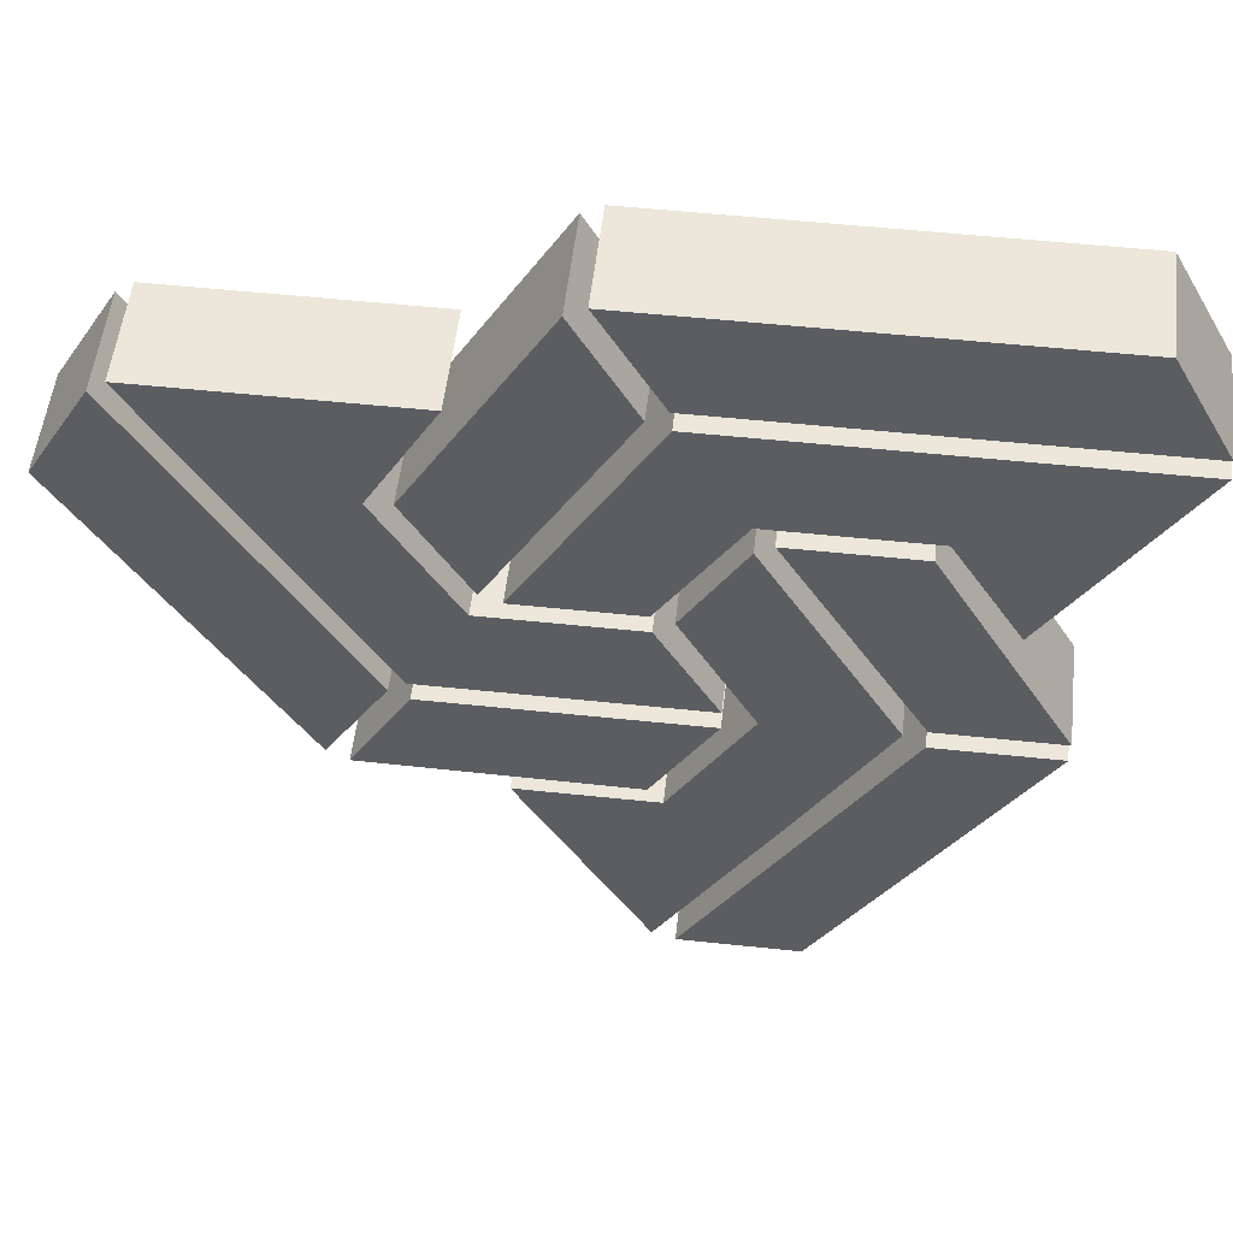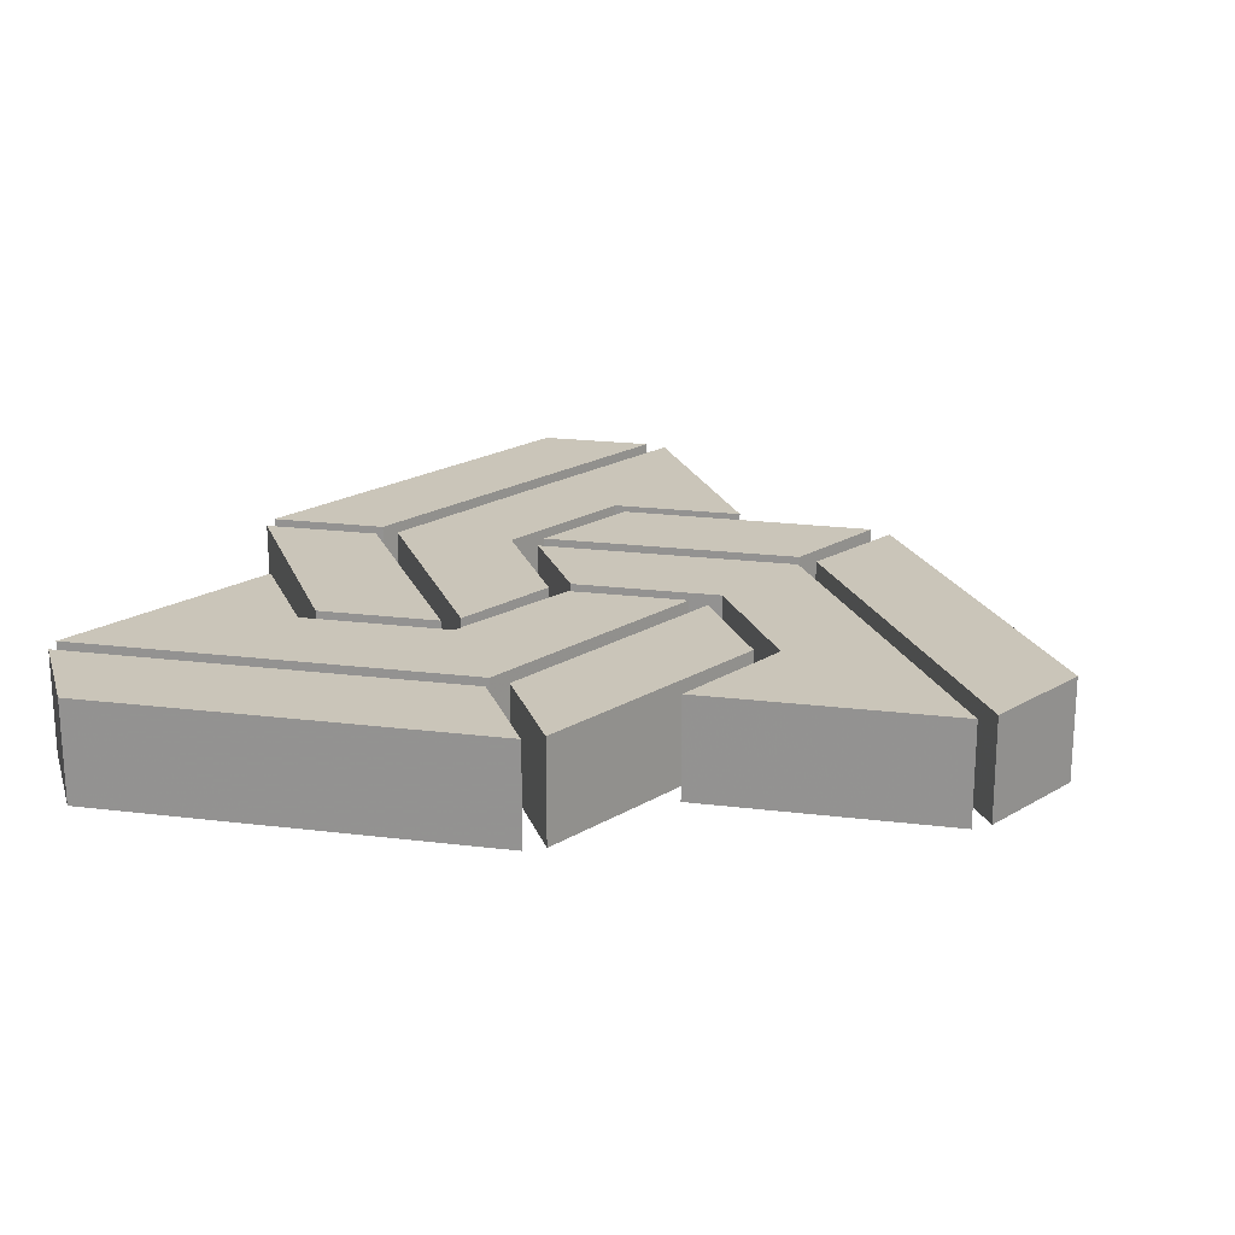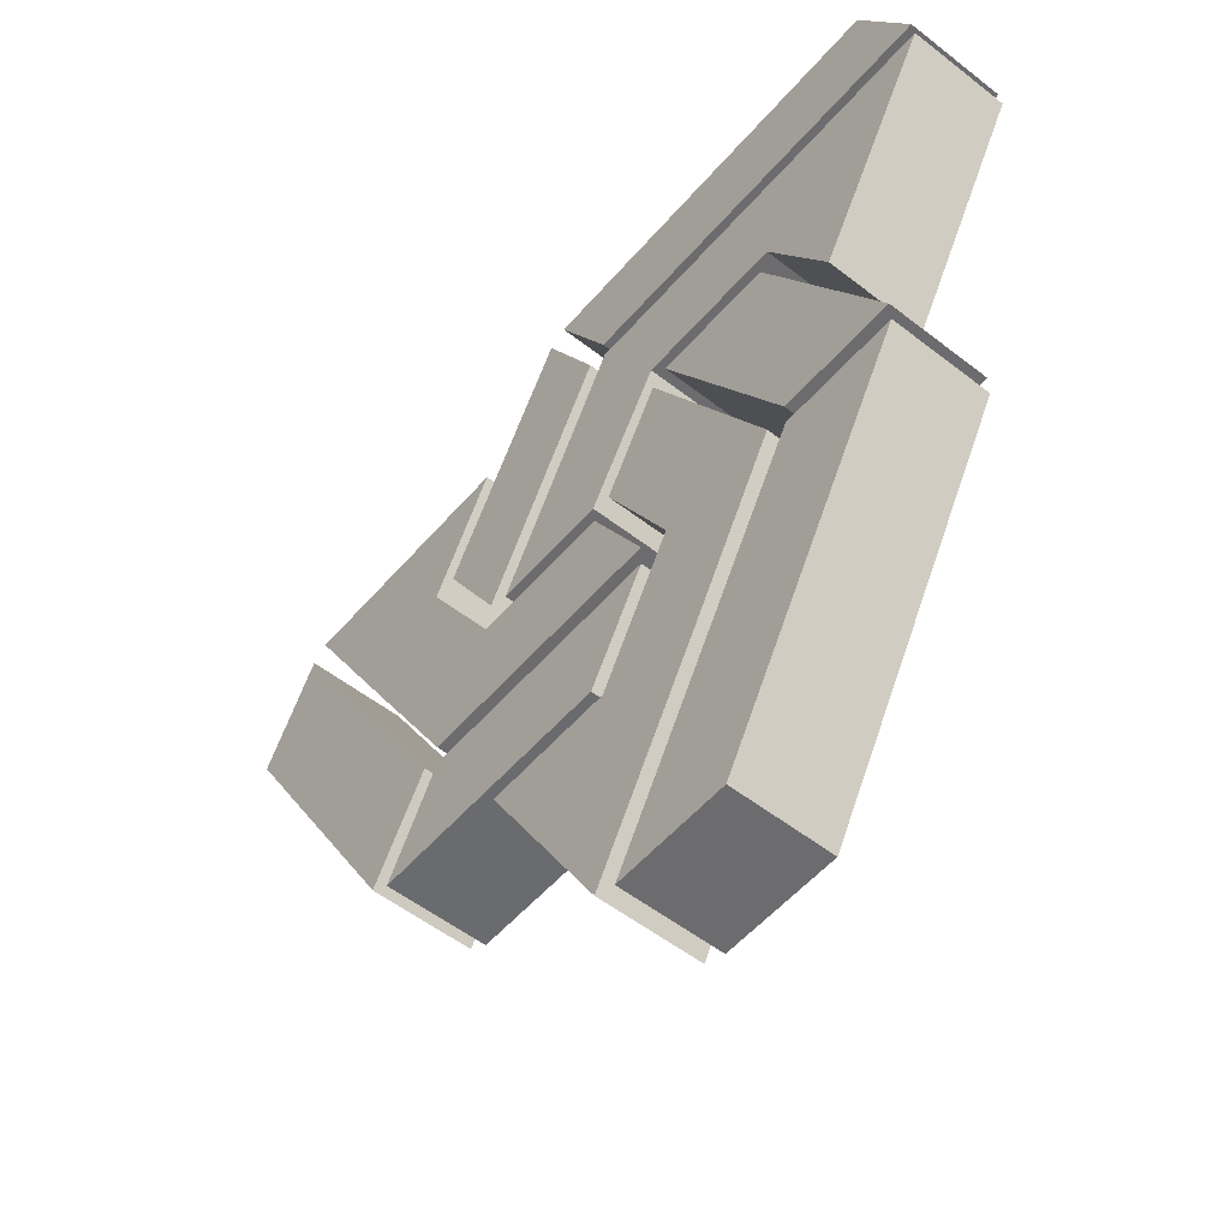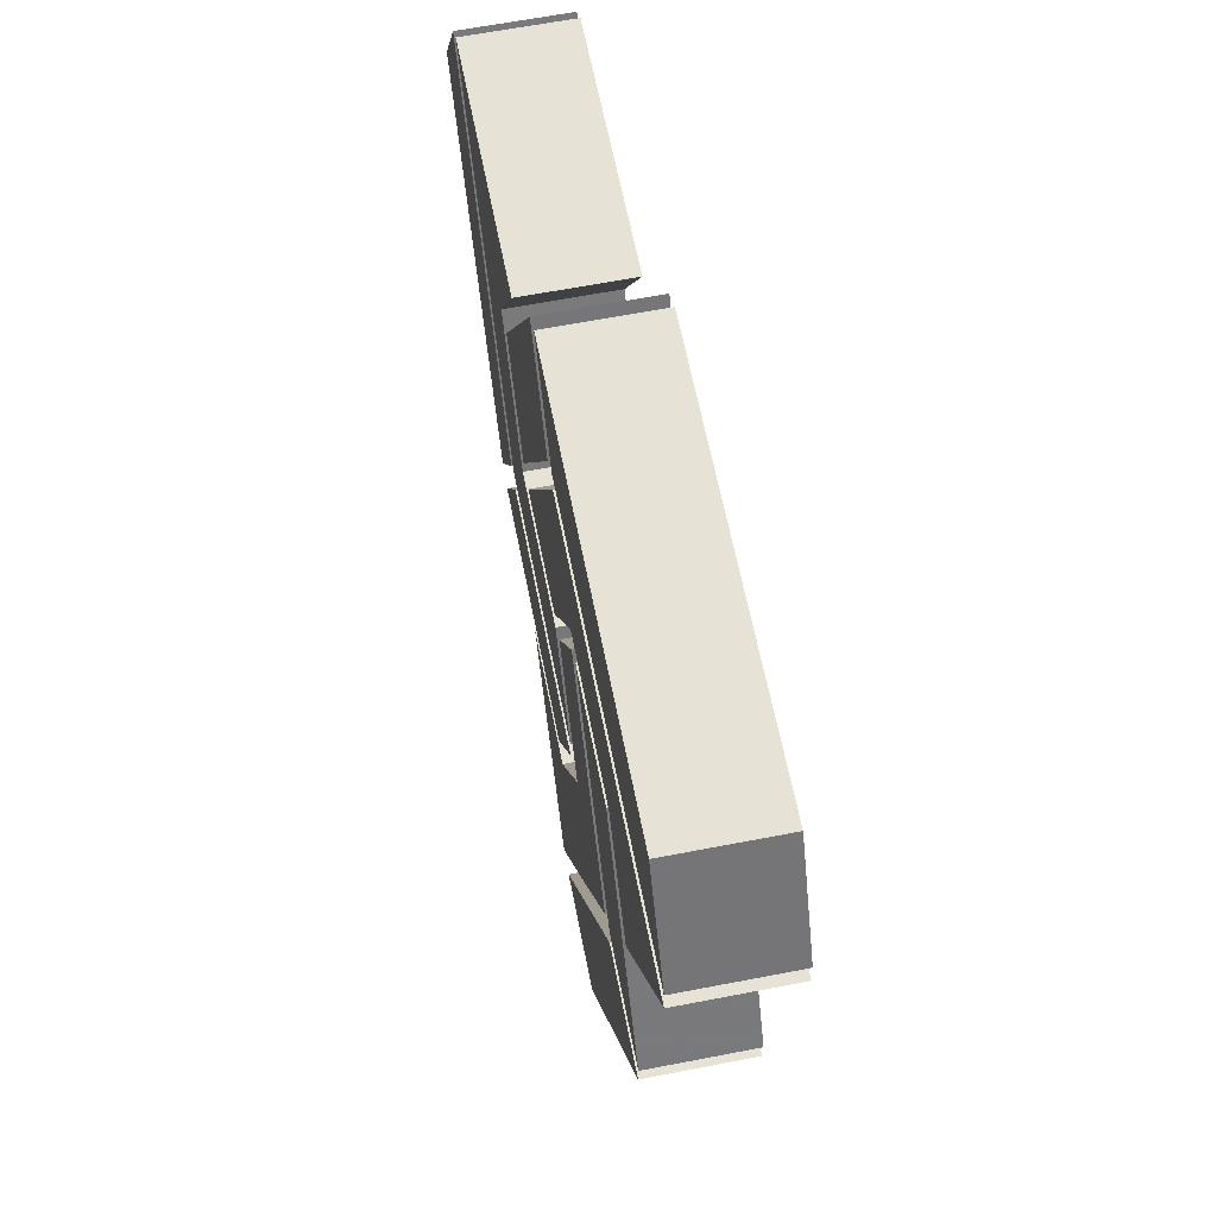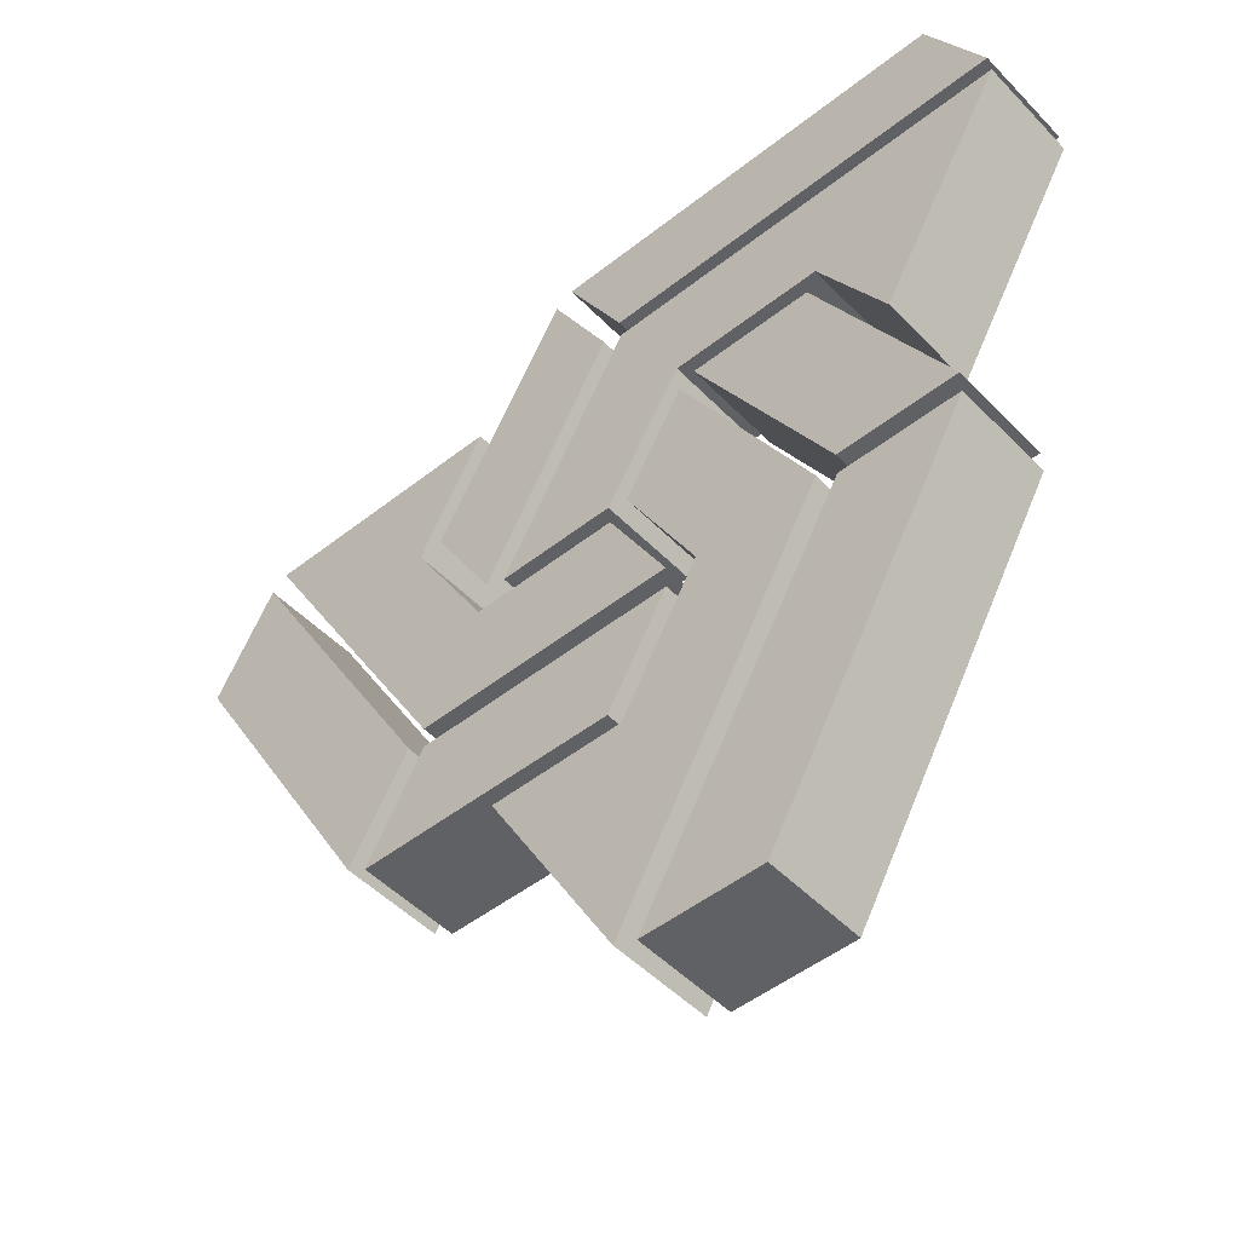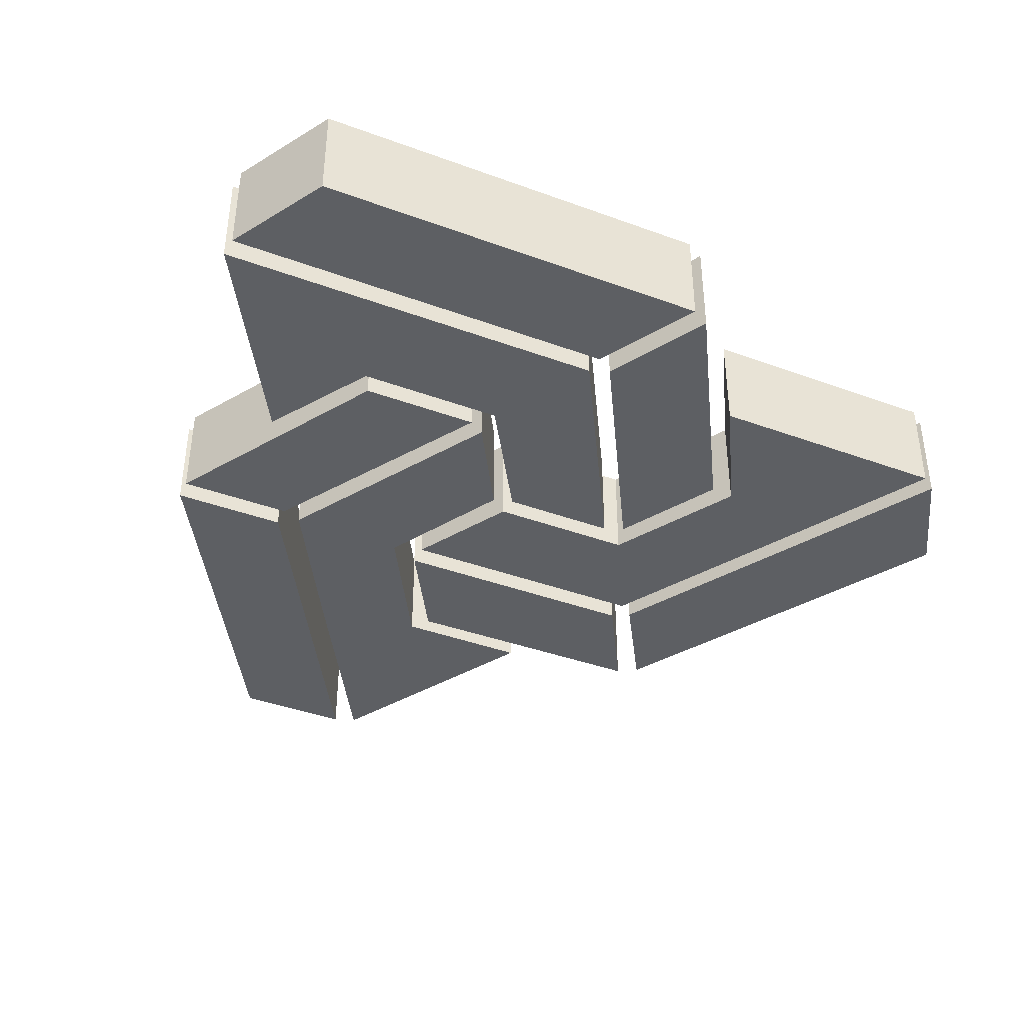
<metadata>
{"format":"obj","ext":"obj","renderer":"f3d","projection":"perspective","resolution":1024,"background":"white","views":[{"elev":53.3,"azim":6.5,"up":"+Y"},{"elev":20.6,"azim":-167.4,"up":"+Z"},{"elev":-53.8,"azim":50.3,"up":"+Y"},{"elev":63.1,"azim":78.9,"up":"+Y"},{"elev":-48.6,"azim":41.4,"up":"+Y"},{"elev":-40.0,"azim":155.6,"up":"+Z"}]}
</metadata>
<code>
v 59 358 25
v 160 186 25
v 89 409 25
v 190 235 25
v 170 180 25
v 199 230 25
v 298 179 25
v 328 230 25
v 239 170 25
v 301 61 25
v 402 237 25
v 337 348 25
v 308 299 25
v 343 236 25
v 305 170 25
v 312 57 25
v 370 57 25
v 412 230 25
v 470 230 25
v 345 353 25
v 412 241 25
v 470 241 25
v 405 353 25
v 97 415 25
v 198 241 25
v 328 241 25
v 299 292 25
v 226 292 25
v 188 357 25
v 221 415 25
v 200 358 25
v 230 306 25
v 266 471 25
v 295 419 25
v 275 476 25
v 304 425 25
v 476 476 25
v 504 425 25
v 505 415 25
v 443 309 25
v 240 302 25
v 298 302 25
v 305 415 25
v 336 363 25
v 410 363 25
v 359 161 25
v 152 320 25
v 394 415 25
v 59 358 -25
v 160 186 -25
v 89 409 -25
v 190 235 -25
v 170 180 -25
v 199 230 -25
v 298 179 -25
v 328 230 -25
v 239 170 -25
v 301 61 -25
v 402 237 -25
v 337 348 -25
v 308 299 -25
v 343 236 -25
v 305 170 -25
v 312 57 -25
v 370 57 -25
v 412 230 -25
v 470 230 -25
v 345 353 -25
v 412 241 -25
v 470 241 -25
v 405 353 -25
v 97 415 -25
v 198 241 -25
v 328 241 -25
v 299 292 -25
v 226 292 -25
v 188 357 -25
v 221 415 -25
v 200 358 -25
v 230 306 -25
v 266 471 -25
v 295 419 -25
v 275 476 -25
v 304 425 -25
v 476 476 -25
v 504 425 -25
v 505 415 -25
v 443 309 -25
v 240 302 -25
v 298 302 -25
v 305 415 -25
v 336 363 -25
v 410 363 -25
v 359 161 -25
v 152 320 -25
v 394 415 -25
f 1 2 3
f 3 2 4
f 6 5 7
f 9 10 15
f 46 15 10
f 14 15 46
f 14 46 11
f 8 6 7
f 24 47 29
f 47 25 28
f 47 28 29
f 24 29 30
f 26 28 25
f 28 26 27
f 31 32 33
f 32 34 33
f 41 42 44
f 41 44 43
f 36 37 35
f 36 38 37
f 48 43 44
f 44 45 48
f 48 45 39
f 45 40 39
f 13 14 12
f 12 14 11
f 16 17 18
f 18 17 19
f 20 21 23
f 21 22 23
f 51 50 49
f 50 51 52
f 55 53 54
f 63 58 57
f 94 58 63
f 62 94 63
f 94 62 59
f 55 54 56
f 95 72 77
f 76 73 95
f 77 76 95
f 78 77 72
f 74 73 76
f 75 74 76
f 81 80 79
f 81 82 80
f 90 89 92
f 91 92 89
f 85 84 83
f 86 84 85
f 96 92 91
f 96 93 92
f 93 96 87
f 93 87 88
f 60 62 61
f 62 60 59
f 66 65 64
f 65 66 67
f 71 69 68
f 71 70 69
f 2 1 50
f 49 50 1
f 1 3 51
f 1 51 49
f 52 4 2
f 2 50 52
f 3 4 52
f 3 52 51
f 5 6 54
f 5 54 53
f 7 5 55
f 5 53 55
f 6 8 56
f 6 56 54
f 8 7 56
f 56 7 55
f 10 9 58
f 57 58 9
f 9 15 63
f 9 63 57
f 10 94 46
f 10 58 94
f 11 60 12
f 11 59 60
f 11 46 94
f 11 94 59
f 13 12 61
f 61 12 60
f 13 62 14
f 62 13 61
f 14 63 15
f 14 62 63
f 17 16 65
f 64 65 16
f 16 18 66
f 16 66 64
f 67 19 17
f 17 65 67
f 18 19 67
f 18 67 66
f 21 20 69
f 68 69 20
f 20 23 71
f 20 71 68
f 70 22 21
f 21 69 70
f 22 71 23
f 22 70 71
f 24 30 78
f 24 78 72
f 47 24 95
f 72 95 24
f 74 26 25
f 73 74 25
f 25 47 95
f 25 95 73
f 27 26 75
f 74 75 26
f 28 27 76
f 76 27 75
f 77 29 28
f 28 76 77
f 30 29 78
f 77 78 29
f 32 31 80
f 79 80 31
f 31 33 81
f 31 81 79
f 82 34 32
f 32 80 82
f 33 34 82
f 33 82 81
f 36 35 84
f 84 35 83
f 35 37 85
f 35 85 83
f 86 38 36
f 84 86 36
f 37 38 86
f 37 86 85
f 39 40 88
f 39 88 87
f 48 39 96
f 96 39 87
f 40 45 93
f 40 93 88
f 42 41 90
f 89 90 41
f 41 43 91
f 41 91 89
f 44 42 92
f 42 90 92
f 43 48 96
f 43 96 91
f 93 45 44
f 44 92 93

</code>
